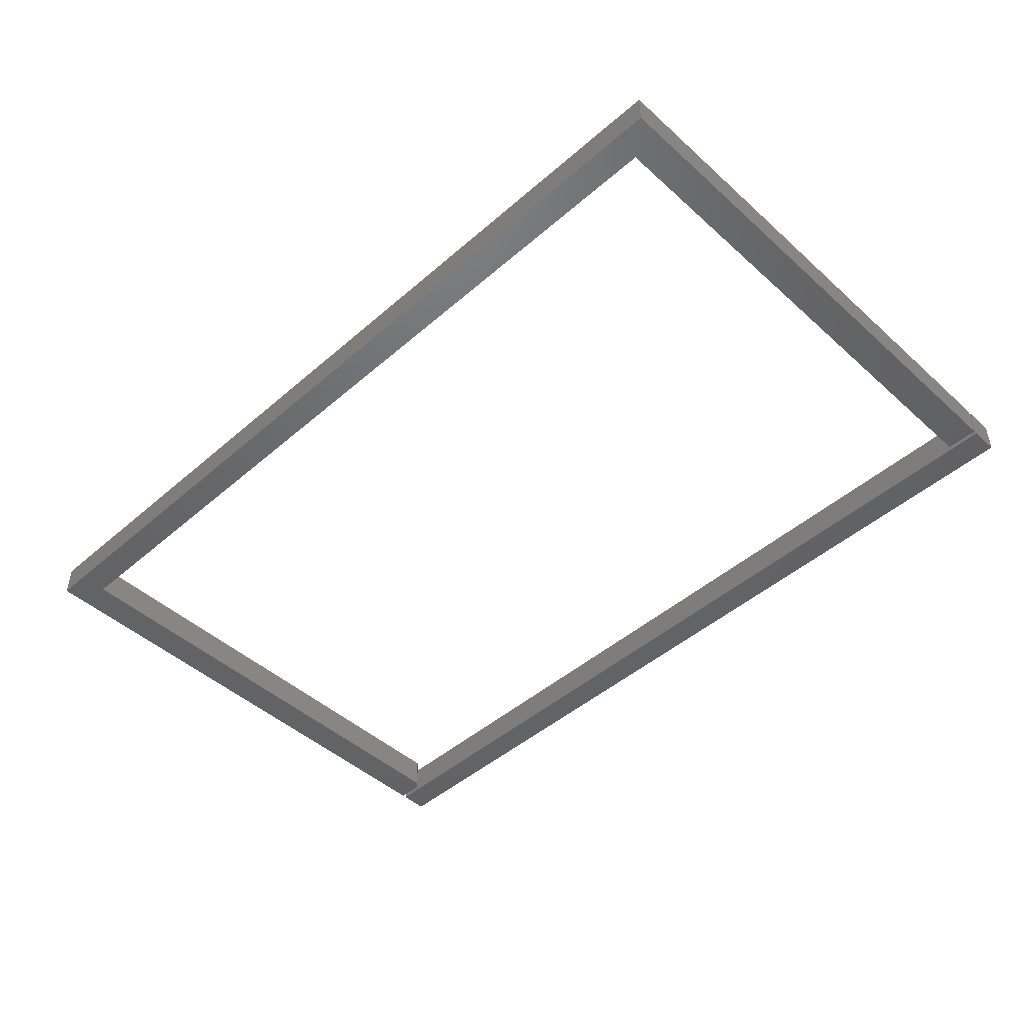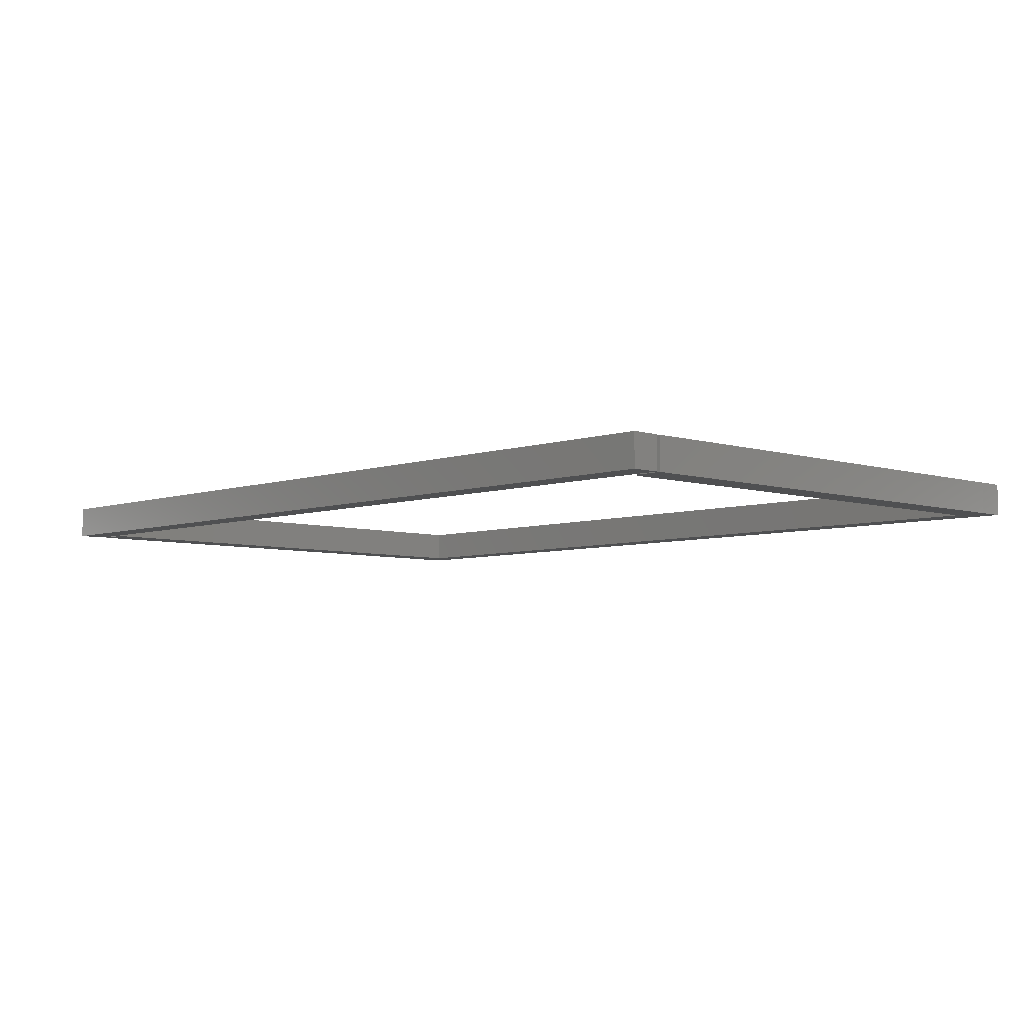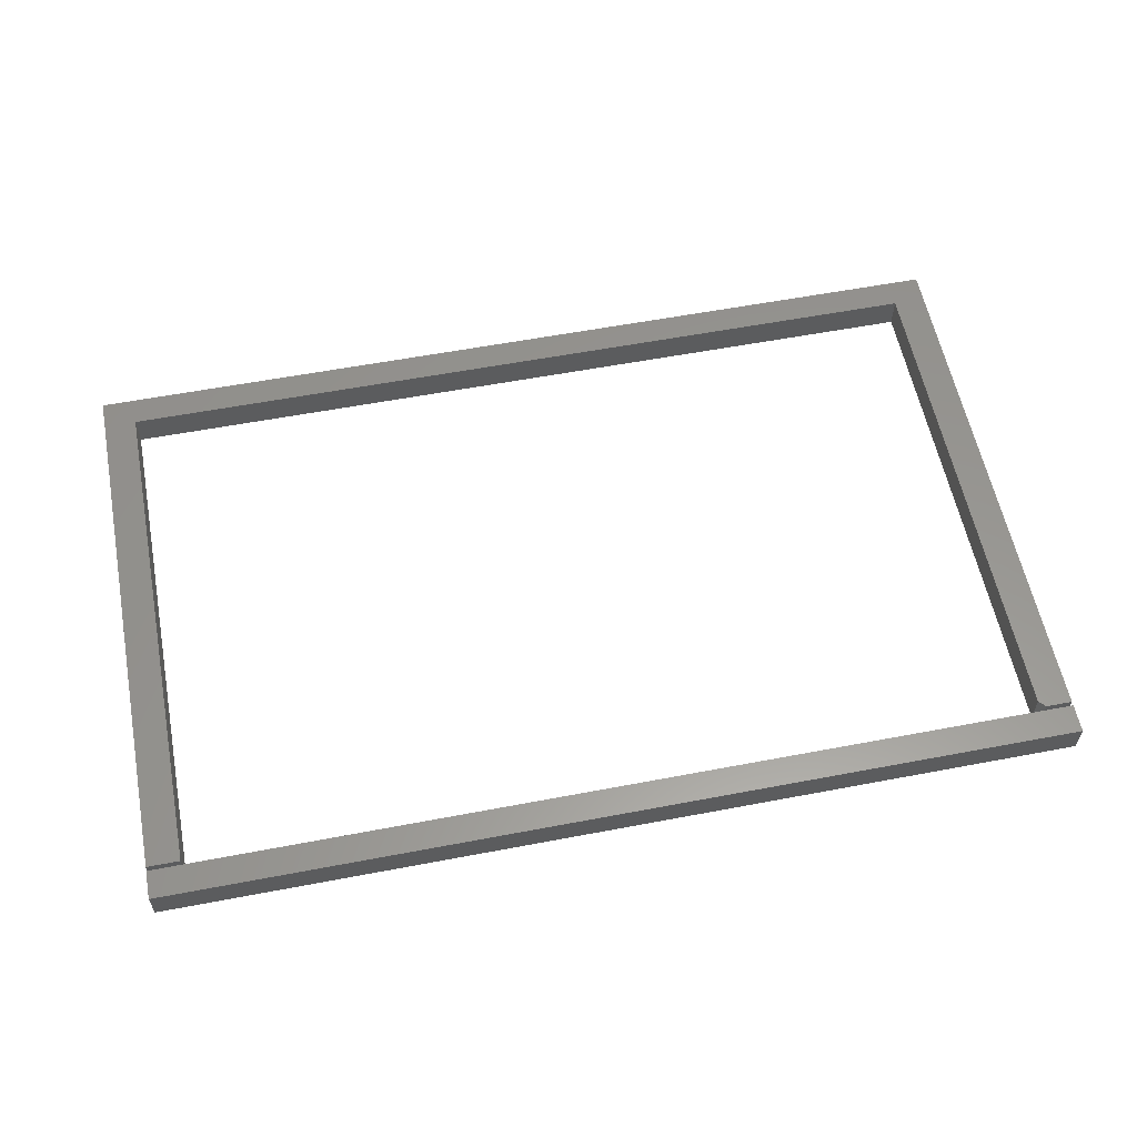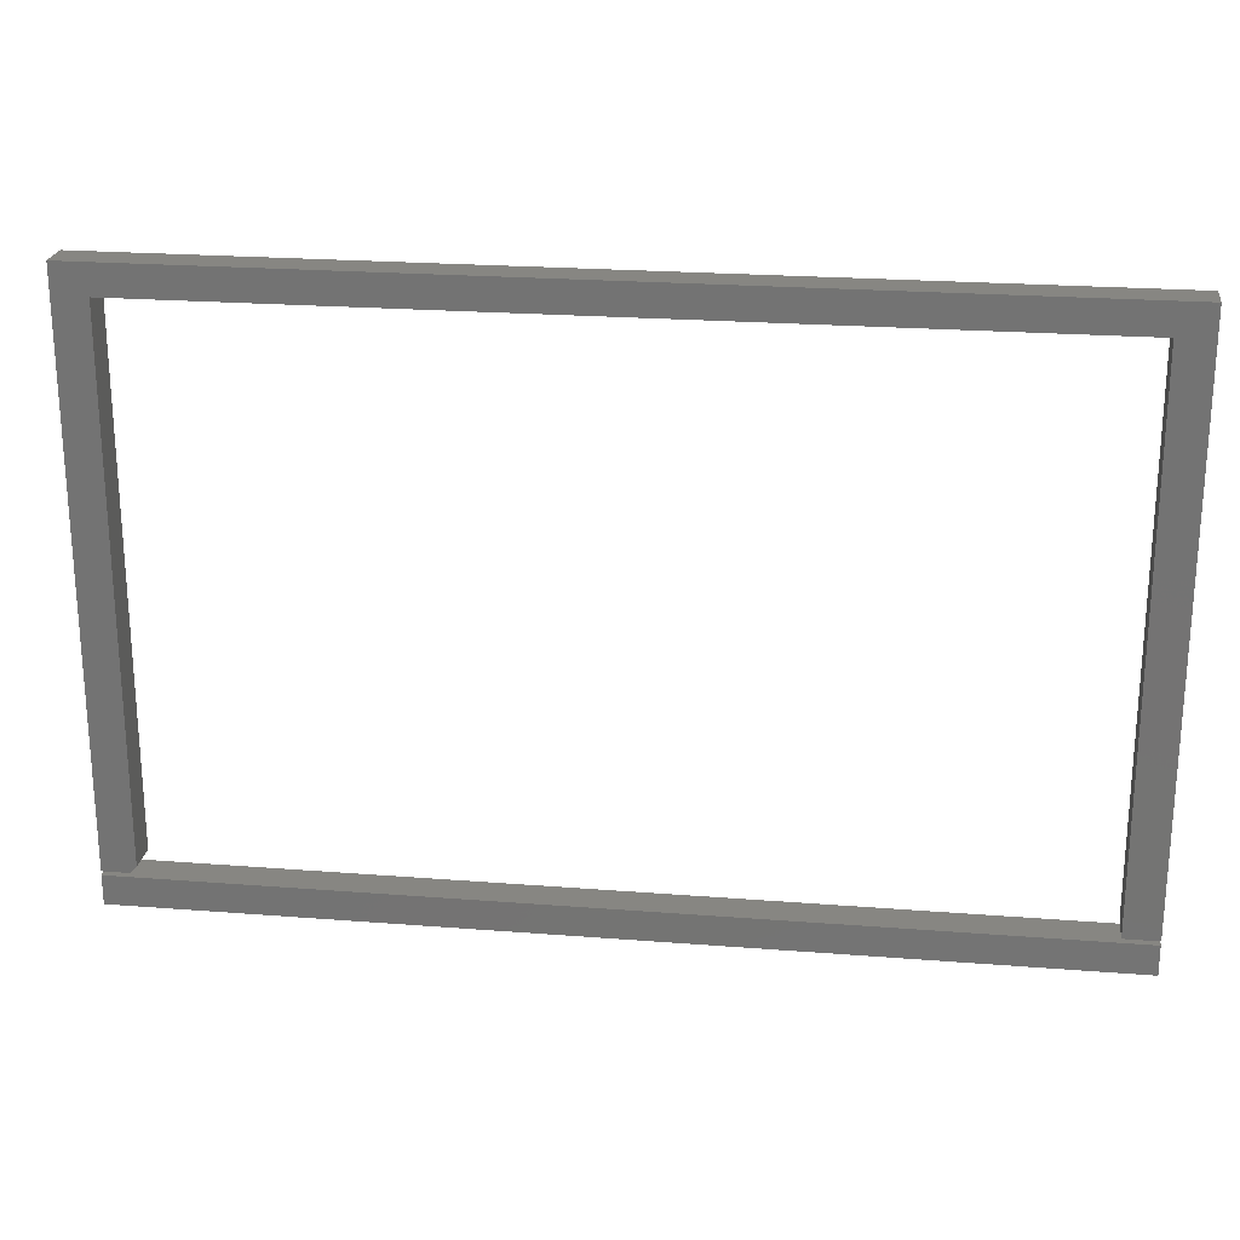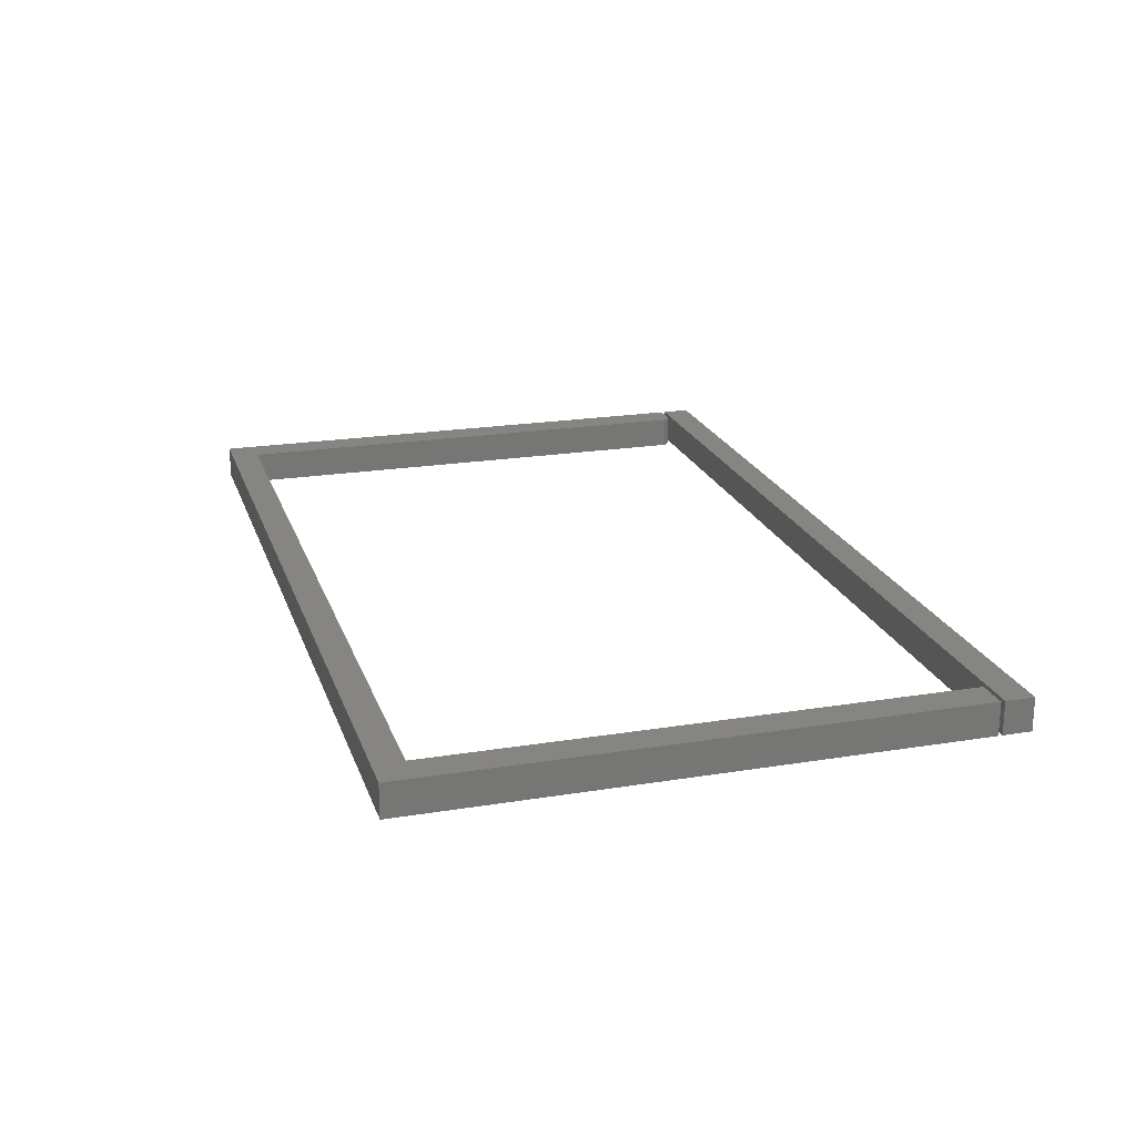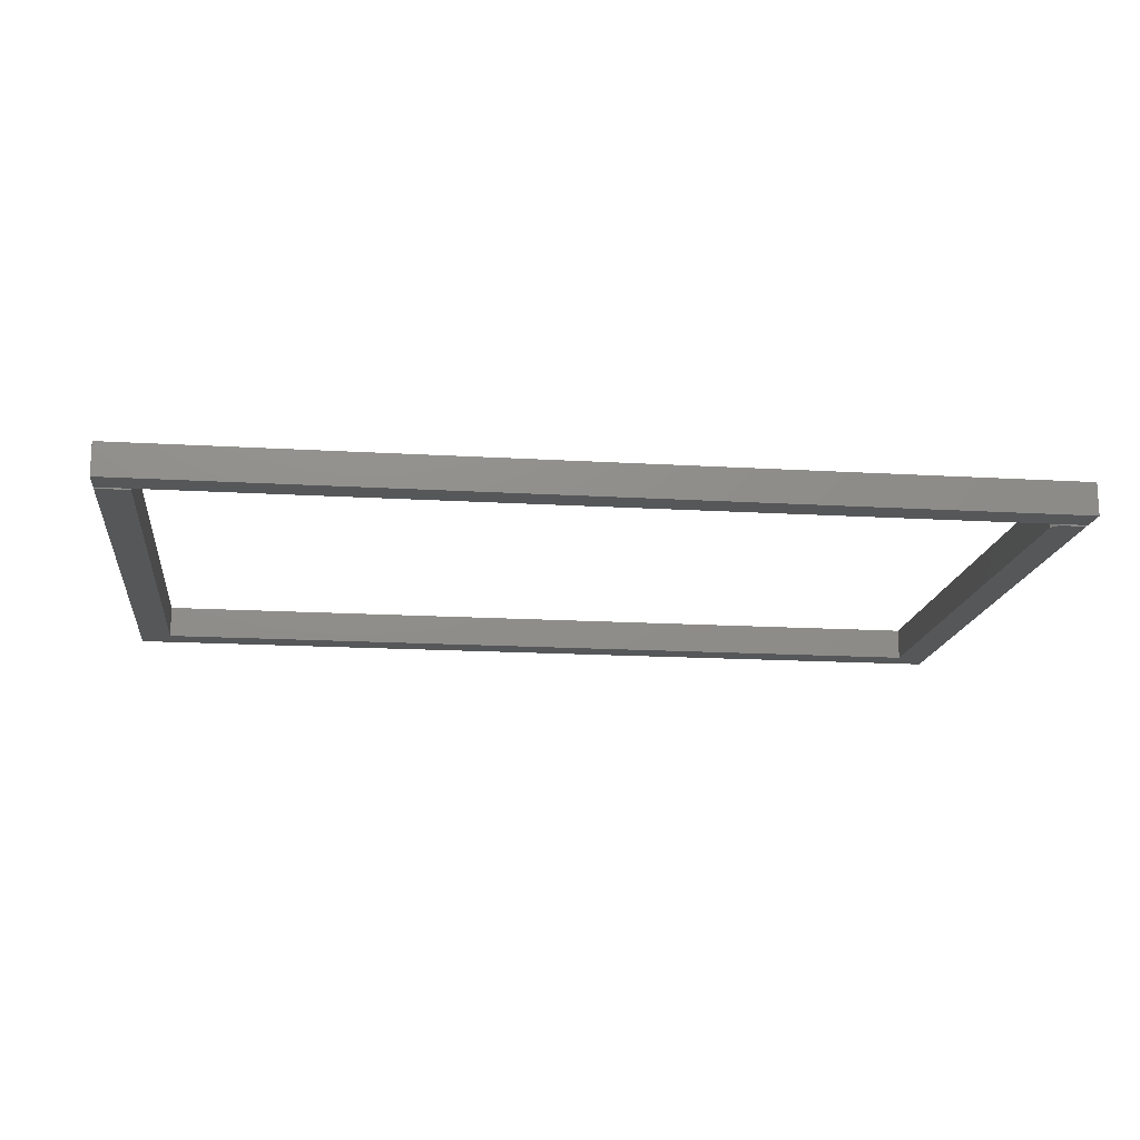
<metadata>
{"format":"stl","ext":"stl","renderer":"f3d","projection":"perspective","resolution":1024,"background":"white","views":[{"elev":-46.9,"azim":-135.5,"up":"+Z"},{"elev":-5.8,"azim":46.3,"up":"+Z"},{"elev":58.4,"azim":-11.1,"up":"+Z"},{"elev":22.8,"azim":-172.3,"up":"+Y"},{"elev":21.0,"azim":-106.3,"up":"+Z"},{"elev":-16.4,"azim":-7.0,"up":"+Z"}]}
</metadata>
<code>
# stl→obj: 28 verts, 48 faces
v -0.75 -0.5781 0.03906
v 0.3359 -0.5781 0.03906
v -0.75 -0.5438 0.03906
v 0.3359 -0.5438 0.03906
v -0.75 -0.5781 0
v -0.75 -0.5438 0
v 0.3359 -0.5781 0
v 0.3359 -0.5438 0
v 0.2969 0.07812 0.03906
v 0.2969 0.07812 0
v 0.2969 -0.5312 0.03906
v 0.2969 -0.5312 0
v 0.3047 -0.5391 0
v 0.3359 -0.5391 0
v 0.3047 -0.5391 0.03906
v 0.3359 -0.5391 0.03906
v 0.3359 0.07812 0
v 0.3359 0.1124 0
v -0.711 0.07812 0
v -0.75 0.1124 0
v -0.711 -0.5391 0
v -0.75 -0.5391 0
v -0.75 -0.5391 0.03906
v -0.711 -0.5391 0.03906
v -0.75 0.1124 0.03906
v -0.711 0.07812 0.03906
v 0.3359 0.1124 0.03906
v 0.3359 0.07812 0.03906
f 1 2 3
f 3 2 4
f 5 6 7
f 7 6 8
f 6 5 3
f 3 5 1
f 4 8 3
f 3 8 6
f 7 8 2
f 2 8 4
f 1 5 2
f 2 5 7
f 9 10 11
f 11 10 12
f 13 14 15
f 15 14 16
f 17 10 18
f 18 10 19
f 18 19 20
f 20 19 21
f 20 21 22
f 13 12 14
f 14 12 10
f 14 10 17
f 23 24 25
f 25 24 26
f 25 26 27
f 27 26 9
f 27 9 28
f 28 9 16
f 16 9 11
f 16 11 15
f 12 13 11
f 11 13 15
f 26 19 9
f 9 19 10
f 17 18 28
f 28 18 27
f 16 14 28
f 28 14 17
f 25 20 23
f 23 20 22
f 27 18 25
f 25 18 20
f 22 21 23
f 23 21 24
f 24 21 26
f 26 21 19

</code>
